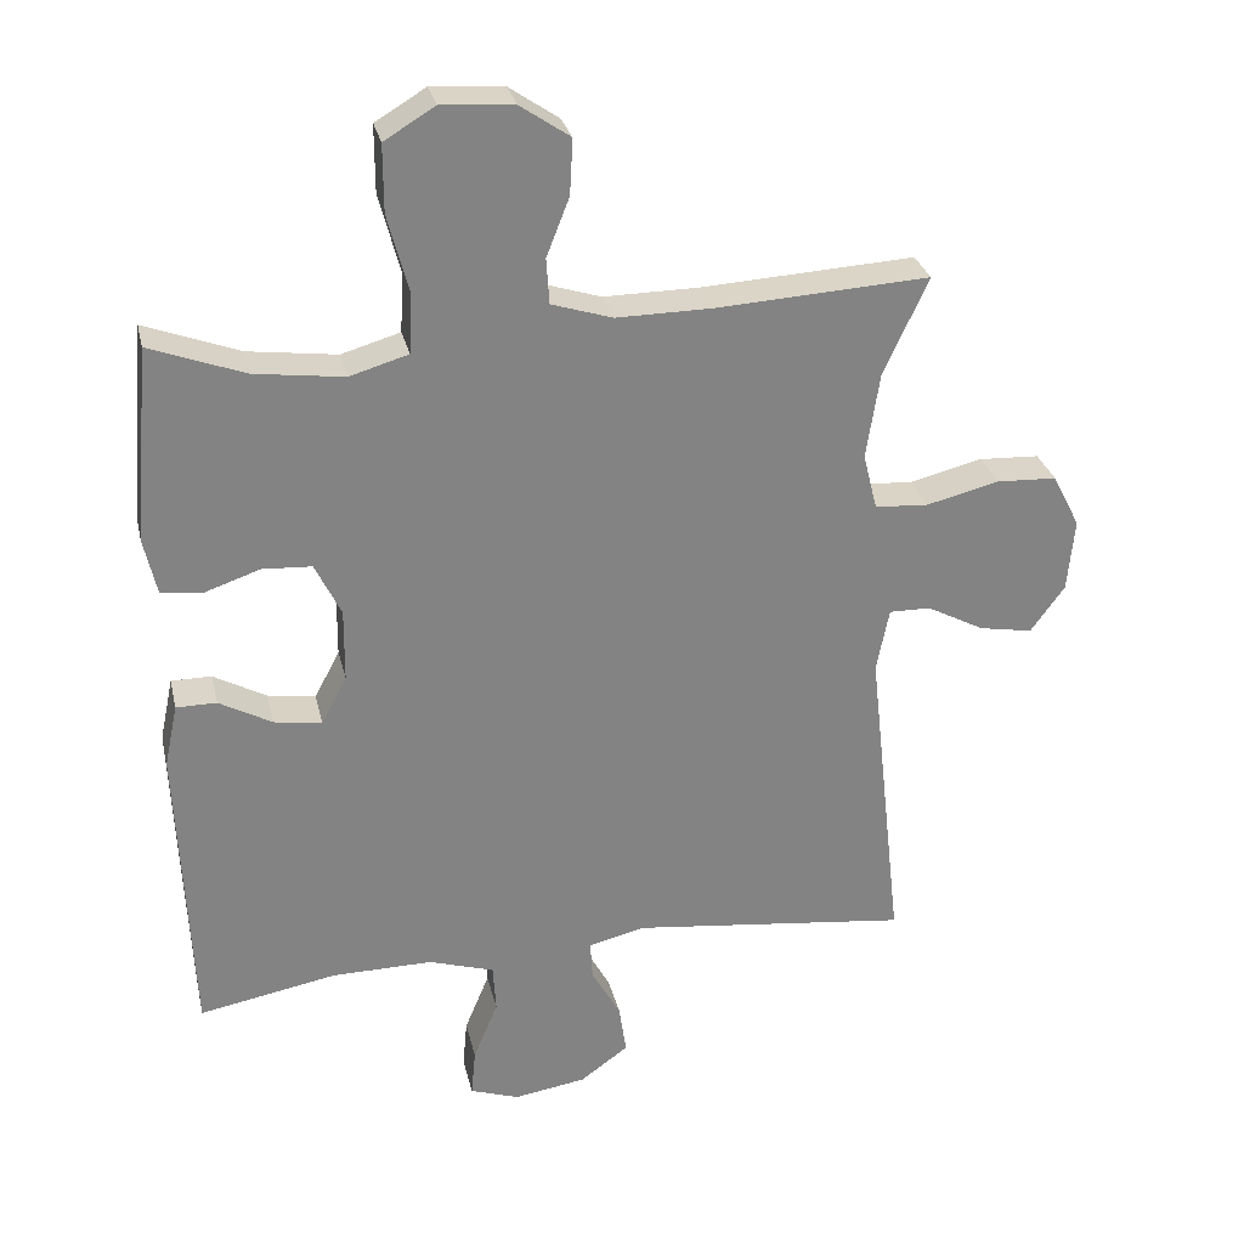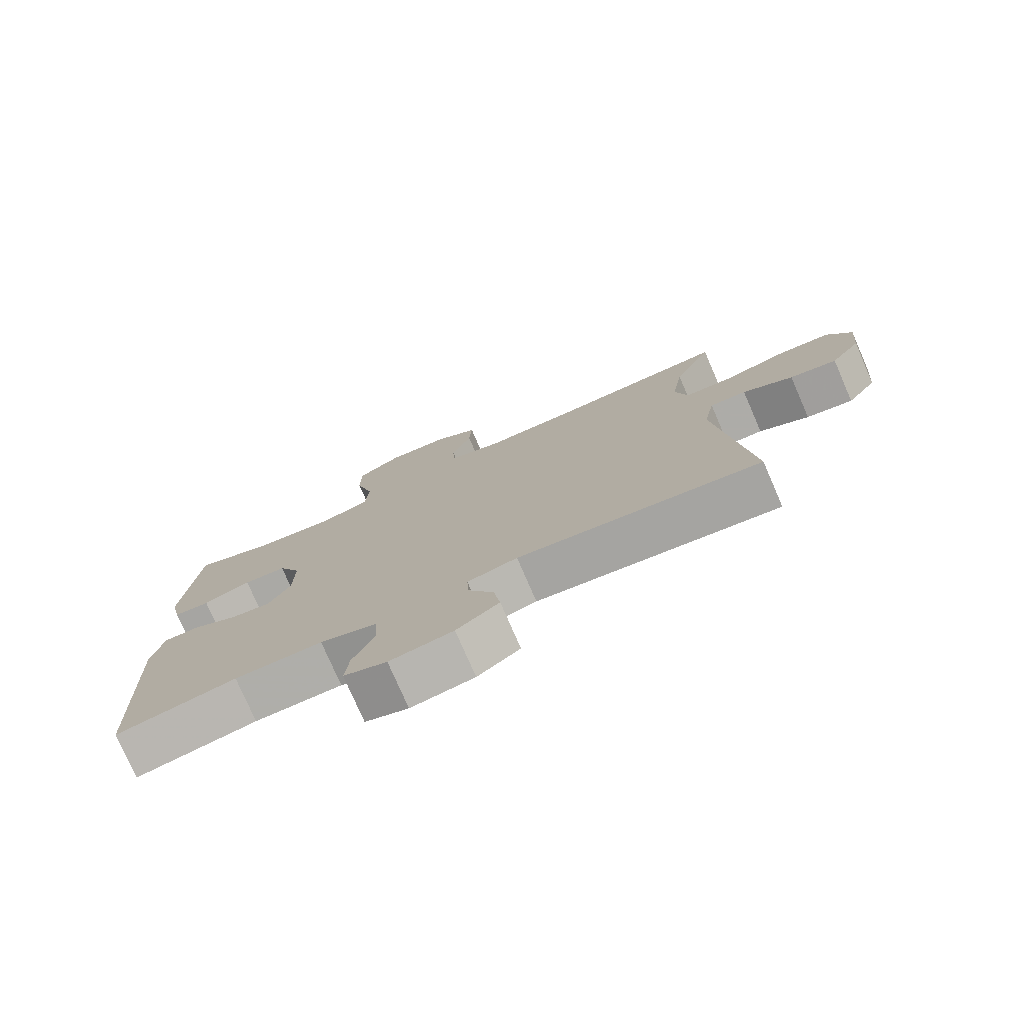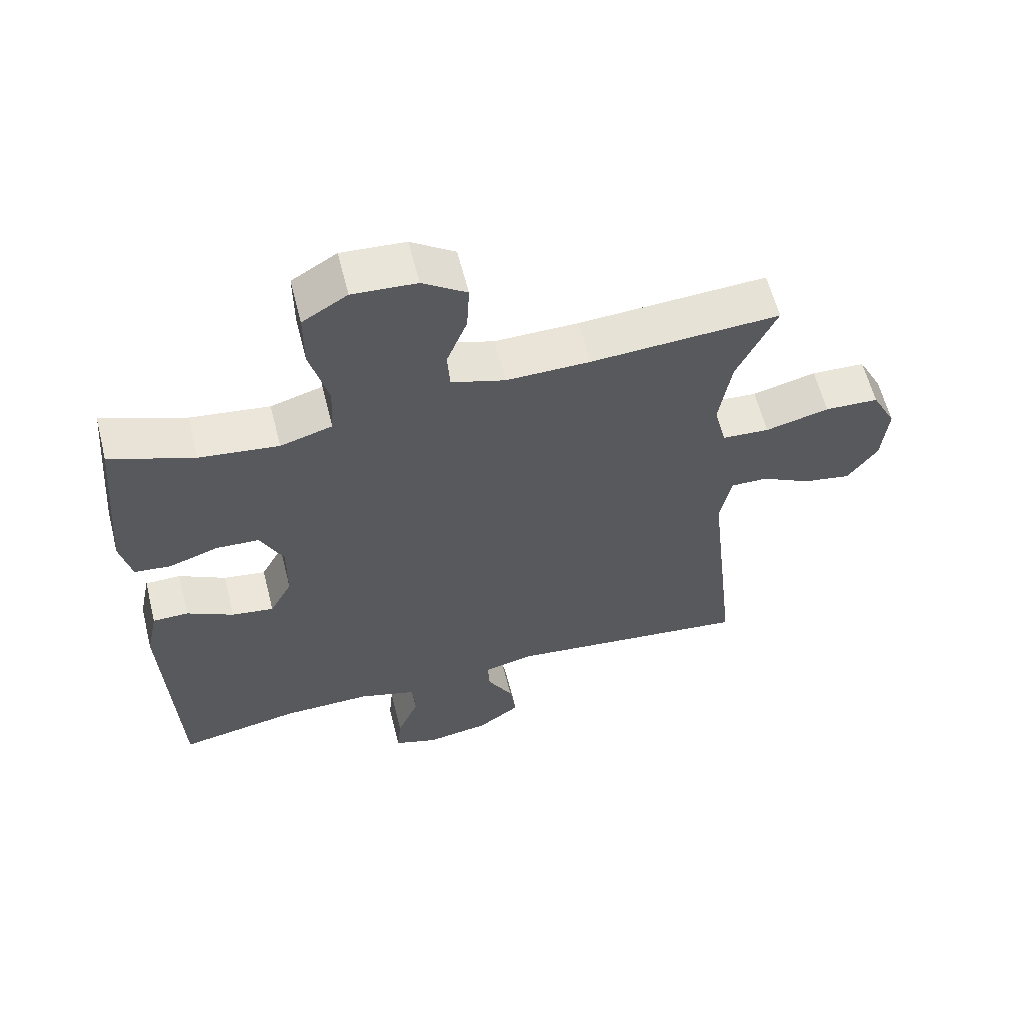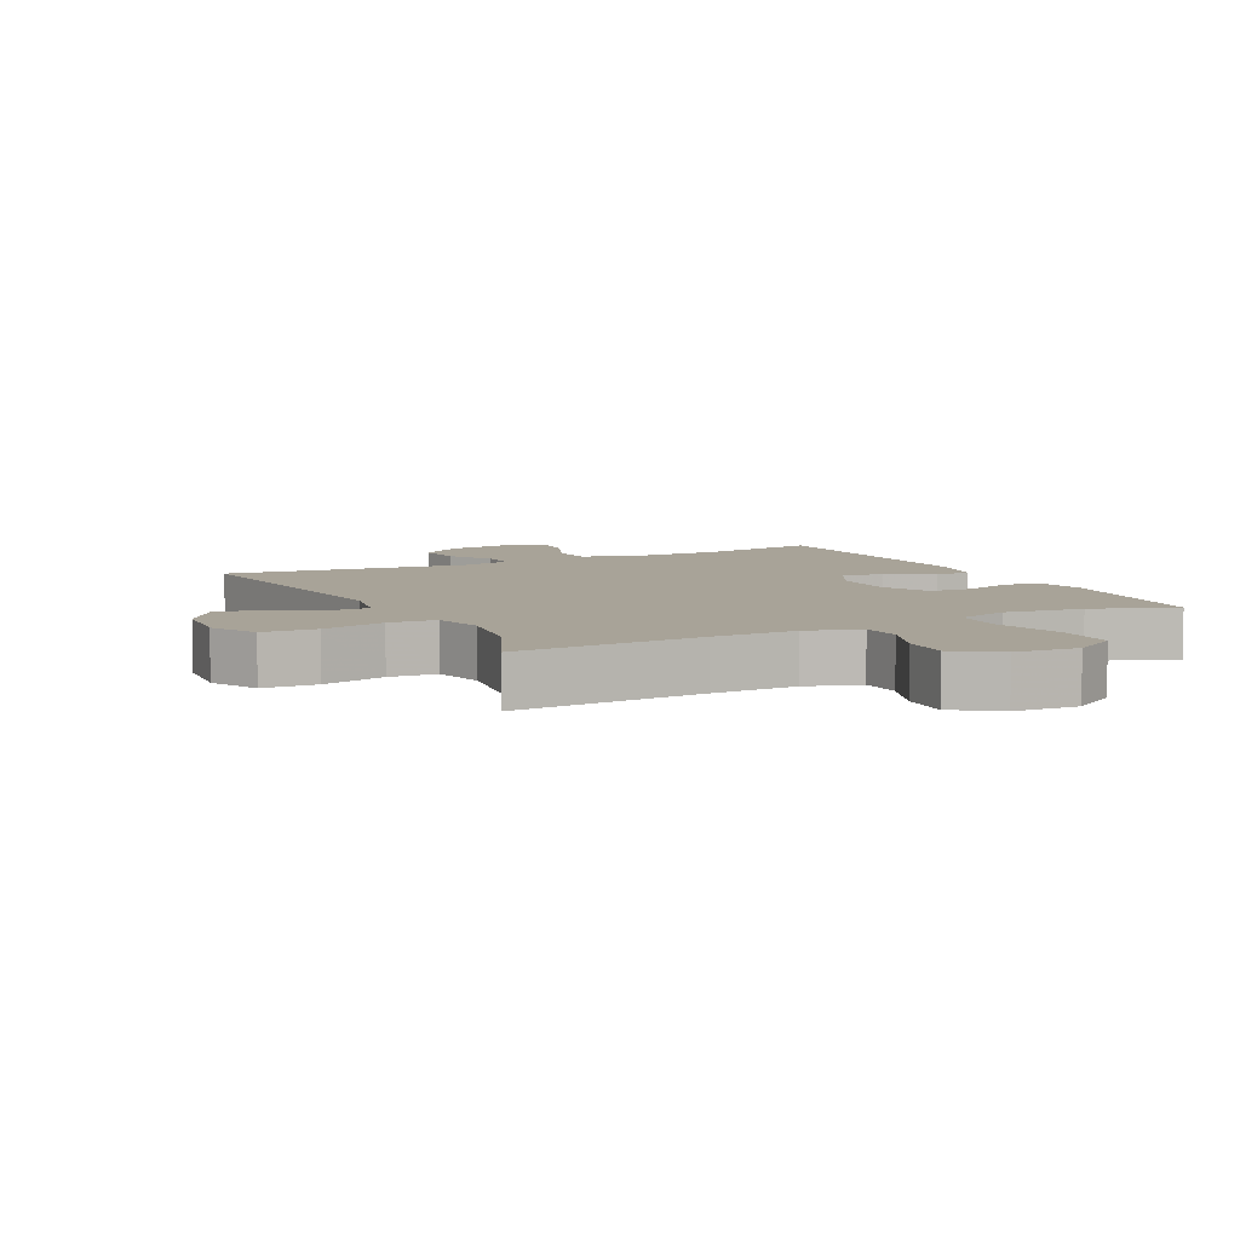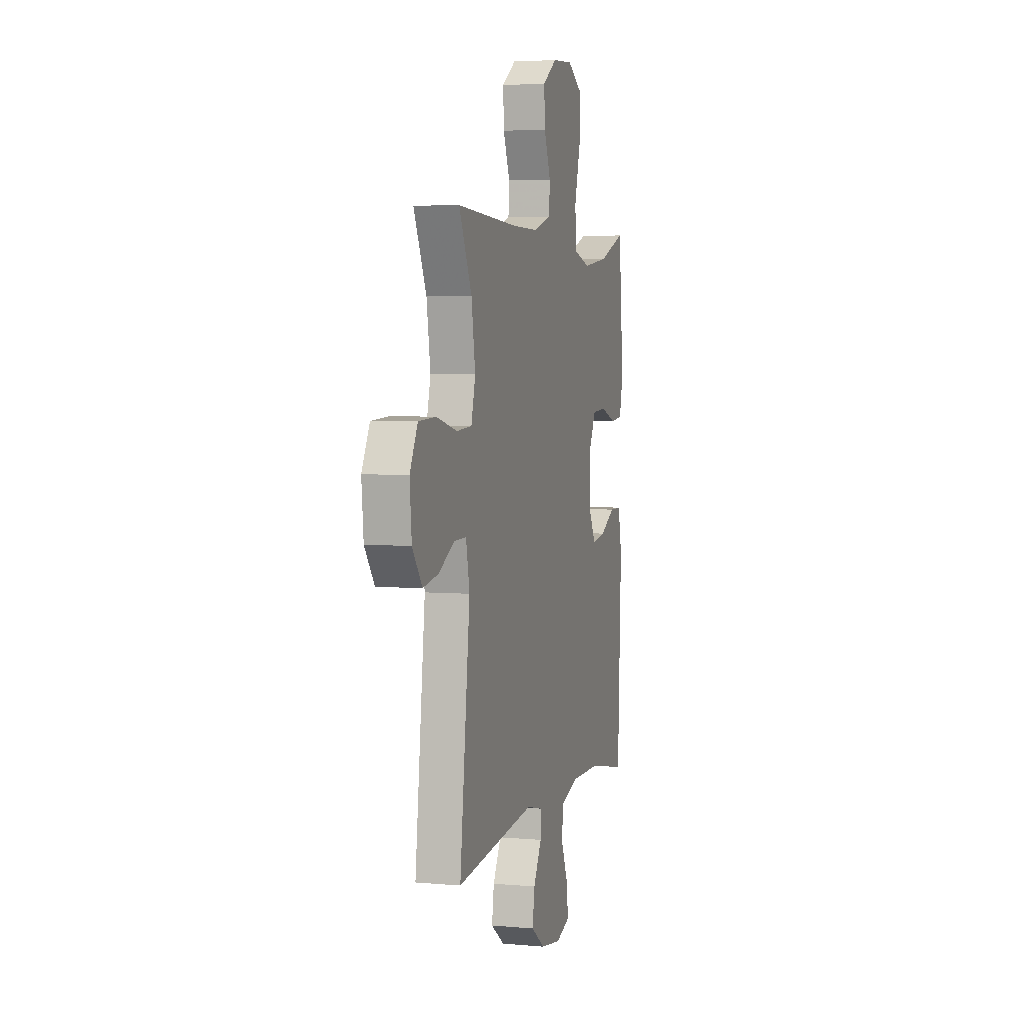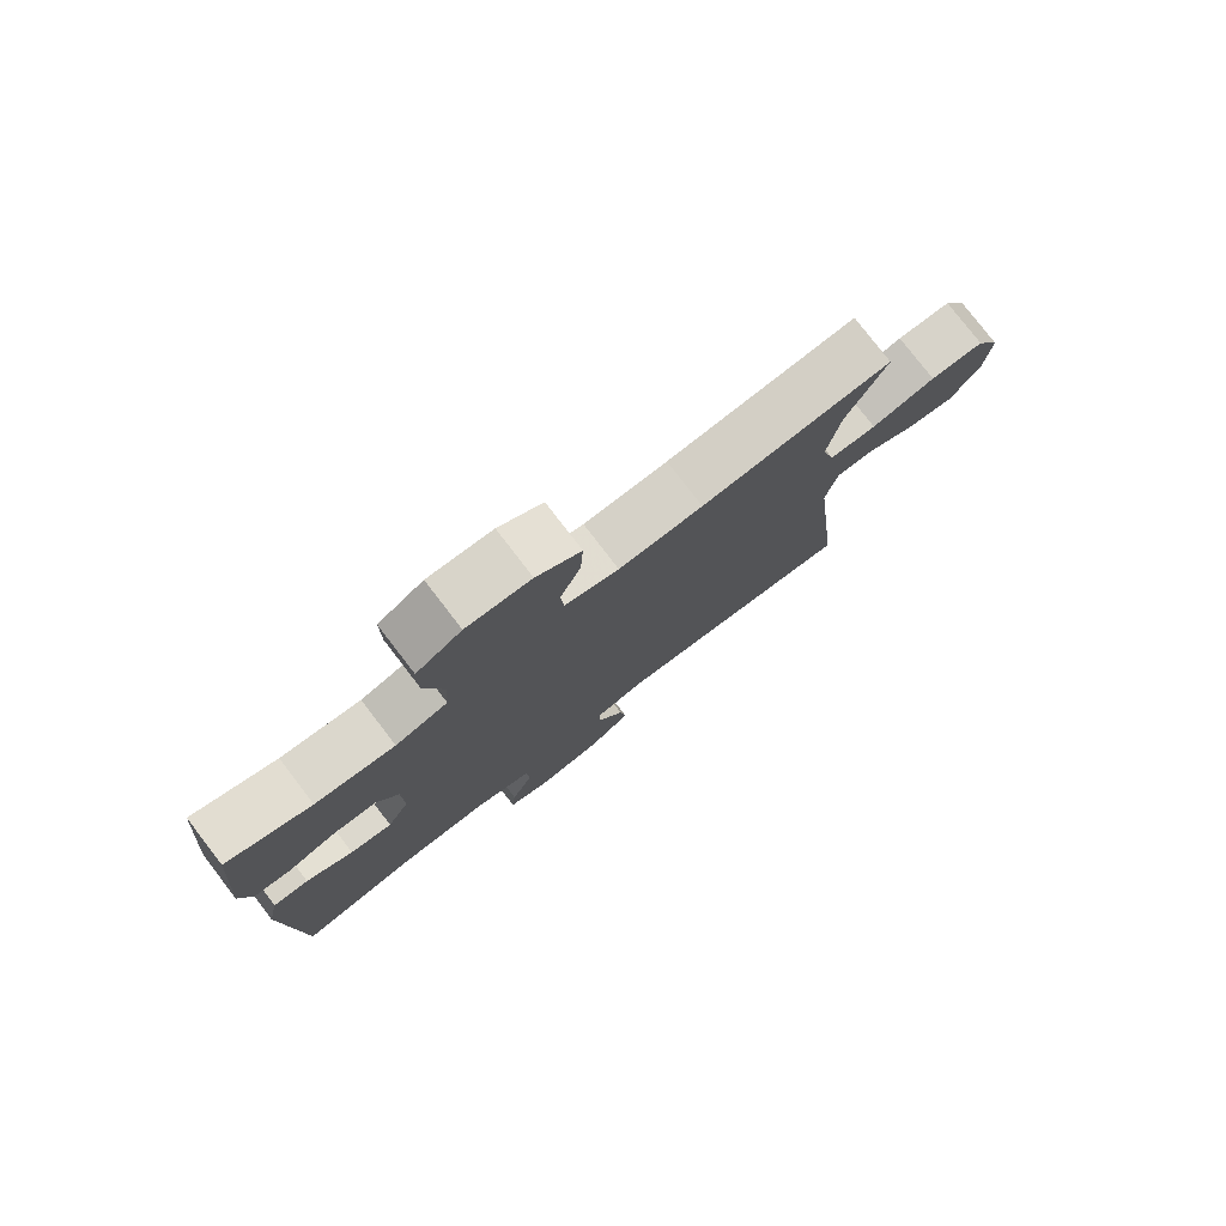
<metadata>
{"format":"obj","ext":"obj","renderer":"f3d","projection":"perspective","resolution":1024,"background":"white","views":[{"elev":29.2,"azim":167.2,"up":"+Z"},{"elev":-77.3,"azim":-156.5,"up":"+Z"},{"elev":60.6,"azim":165.8,"up":"+Z"},{"elev":6.9,"azim":-26.9,"up":"+Y"},{"elev":4.2,"azim":-73.9,"up":"+Z"},{"elev":78.6,"azim":142.4,"up":"+Z"}]}
</metadata>
<code>
v -0.5 0.07 -0.5
v -0.452 0.07 -0.071
v -0.469 0.07 0.015
v -0.525 0.07 0.014
v -0.602 0.07 -0.027
v -0.674 0.07 -0.04
v -0.72 0.07 0.023
v -0.729 0.07 0.121
v -0.692 0.07 0.193
v -0.61 0.07 0.197
v -0.513 0.07 0.173
v -0.441 0.07 0.178
v -0.422 0.07 0.254
v -0.44 0.07 0.37
v -0.5 0.07 0.5
v -0.212 0.07 0.484
v -0.085 0.07 0.483
v -0.003 0.07 0.509
v 0.001 0.07 0.57
v -0.03 0.07 0.649
v -0.034 0.07 0.723
v 0.033 0.07 0.769
v 0.13 0.07 0.776
v 0.198 0.07 0.735
v 0.198 0.07 0.645
v 0.17 0.07 0.539
v 0.174 0.07 0.459
v 0.253 0.07 0.436
v 0.373 0.07 0.452
v 0.5 0.07 0.5
v 0.513 0.07 0.354
v 0.523 0.07 0.238
v 0.506 0.07 0.162
v 0.45 0.07 0.156
v 0.376 0.07 0.181
v 0.31 0.07 0.177
v 0.275 0.07 0.105
v 0.276 0.07 0.007
v 0.31 0.07 -0.057
v 0.374 0.07 -0.047
v 0.445 0.07 -0.008
v 0.499 0.07 -0.008
v 0.517 0.07 -0.093
v 0.5 0.07 -0.5
v 0.315 0.07 -0.466
v 0.18 0.07 -0.465
v 0.092 0.07 -0.493
v 0.088 0.07 -0.558
v 0.121 0.07 -0.638
v 0.127 0.07 -0.702
v 0.061 0.07 -0.725
v -0.036 0.07 -0.71
v -0.101 0.07 -0.663
v -0.091 0.07 -0.595
v -0.052 0.07 -0.525
v -0.049 0.07 -0.473
v -0.126 0.07 -0.455
v -0.5 0 -0.5
v -0.452 0 -0.071
v -0.469 0 0.015
v -0.525 0 0.014
v -0.602 0 -0.027
v -0.674 0 -0.04
v -0.72 0 0.023
v -0.729 0 0.121
v -0.692 0 0.193
v -0.61 0 0.197
v -0.513 0 0.173
v -0.441 0 0.178
v -0.422 0 0.254
v -0.44 0 0.37
v -0.5 0 0.5
v -0.212 0 0.484
v -0.085 0 0.483
v -0.003 0 0.509
v 0.001 0 0.57
v -0.03 0 0.649
v -0.034 0 0.723
v 0.033 0 0.769
v 0.13 0 0.776
v 0.198 0 0.735
v 0.198 0 0.645
v 0.17 0 0.539
v 0.174 0 0.459
v 0.253 0 0.436
v 0.373 0 0.452
v 0.5 0 0.5
v 0.513 0 0.354
v 0.523 0 0.238
v 0.506 0 0.162
v 0.45 0 0.156
v 0.376 0 0.181
v 0.31 0 0.177
v 0.275 0 0.105
v 0.276 0 0.007
v 0.31 0 -0.057
v 0.374 0 -0.047
v 0.445 0 -0.008
v 0.499 0 -0.008
v 0.517 0 -0.093
v 0.5 0 -0.5
v 0.315 0 -0.466
v 0.18 0 -0.465
v 0.092 0 -0.493
v 0.088 0 -0.558
v 0.121 0 -0.638
v 0.127 0 -0.702
v 0.061 0 -0.725
v -0.036 0 -0.71
v -0.101 0 -0.663
v -0.091 0 -0.595
v -0.052 0 -0.525
v -0.049 0 -0.473
v -0.126 0 -0.455
f 52 53 54 55
f 52 55 56
f 51 52 56
f 48 49 50 51
f 47 48 51 56
f 46 47 56 57
f 42 43 44 45
f 40 41 42 45
f 39 40 45 46
f 38 39 46 57
f 32 33 34 35
f 32 35 36
f 29 30 31 32
f 28 29 32 36
f 27 28 36 37
f 23 24 25 26
f 23 26 27
f 22 23 27
f 19 20 21 22
f 18 19 22 27
f 17 18 27 37
f 14 15 16
f 13 14 16 17
f 12 13 17 37
f 8 9 10 11
f 4 5 6 7
f 3 4 7 8
f 38 57 1 2
f 37 38 2 3
f 11 12 37
f 3 8 11 37
f 112 111 110 109
f 113 112 109
f 113 109 108
f 108 107 106 105
f 113 108 105 104
f 114 113 104 103
f 102 101 100 99
f 102 99 98 97
f 103 102 97 96
f 114 103 96 95
f 92 91 90 89
f 93 92 89
f 89 88 87 86
f 93 89 86 85
f 94 93 85 84
f 83 82 81 80
f 84 83 80
f 84 80 79
f 79 78 77 76
f 84 79 76 75
f 94 84 75 74
f 73 72 71
f 74 73 71 70
f 94 74 70 69
f 68 67 66 65
f 64 63 62 61
f 65 64 61 60
f 59 58 114 95
f 60 59 95 94
f 94 69 68
f 94 68 65 60
f 1 58 59 2
f 2 59 60 3
f 3 60 61 4
f 4 61 62 5
f 5 62 63 6
f 6 63 64 7
f 7 64 65 8
f 8 65 66 9
f 9 66 67 10
f 10 67 68 11
f 11 68 69 12
f 12 69 70 13
f 13 70 71 14
f 14 71 72 15
f 15 72 73 16
f 16 73 74 17
f 17 74 75 18
f 18 75 76 19
f 19 76 77 20
f 20 77 78 21
f 21 78 79 22
f 22 79 80 23
f 23 80 81 24
f 24 81 82 25
f 25 82 83 26
f 26 83 84 27
f 27 84 85 28
f 28 85 86 29
f 29 86 87 30
f 30 87 88 31
f 31 88 89 32
f 32 89 90 33
f 33 90 91 34
f 34 91 92 35
f 35 92 93 36
f 36 93 94 37
f 37 94 95 38
f 38 95 96 39
f 39 96 97 40
f 40 97 98 41
f 41 98 99 42
f 42 99 100 43
f 43 100 101 44
f 44 101 102 45
f 45 102 103 46
f 46 103 104 47
f 47 104 105 48
f 48 105 106 49
f 49 106 107 50
f 50 107 108 51
f 51 108 109 52
f 52 109 110 53
f 53 110 111 54
f 54 111 112 55
f 55 112 113 56
f 56 113 114 57
f 57 114 58 1

</code>
